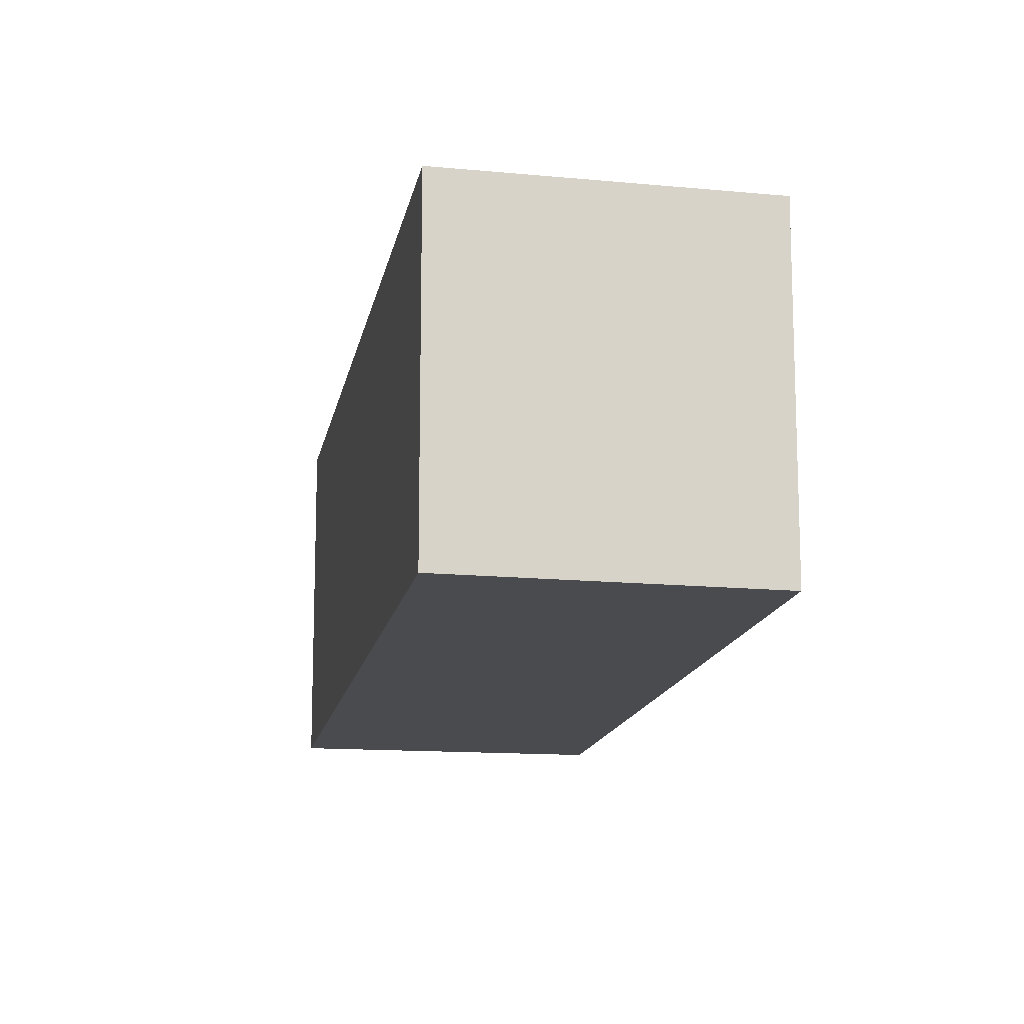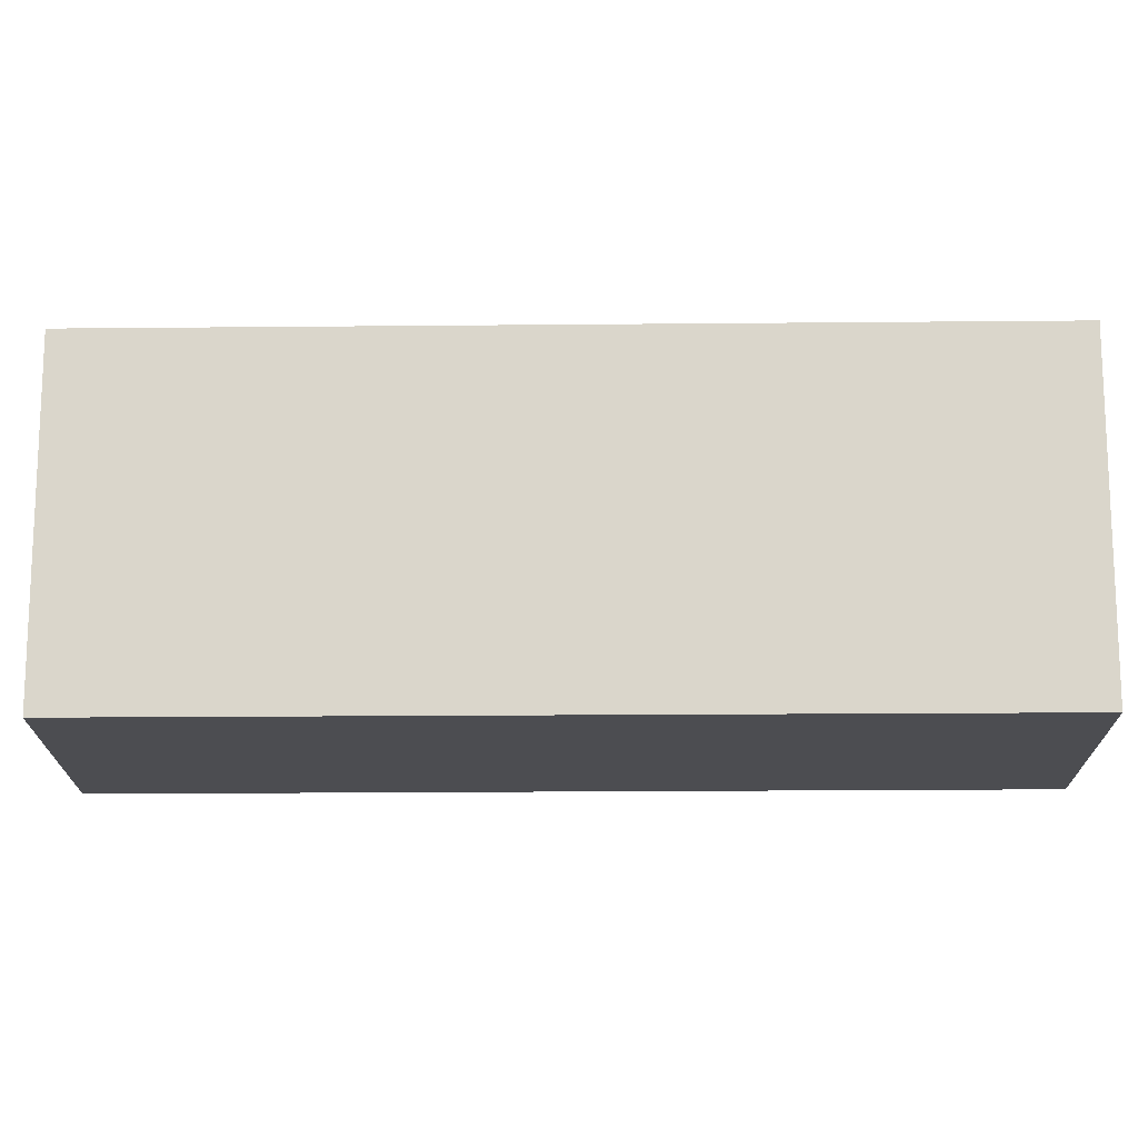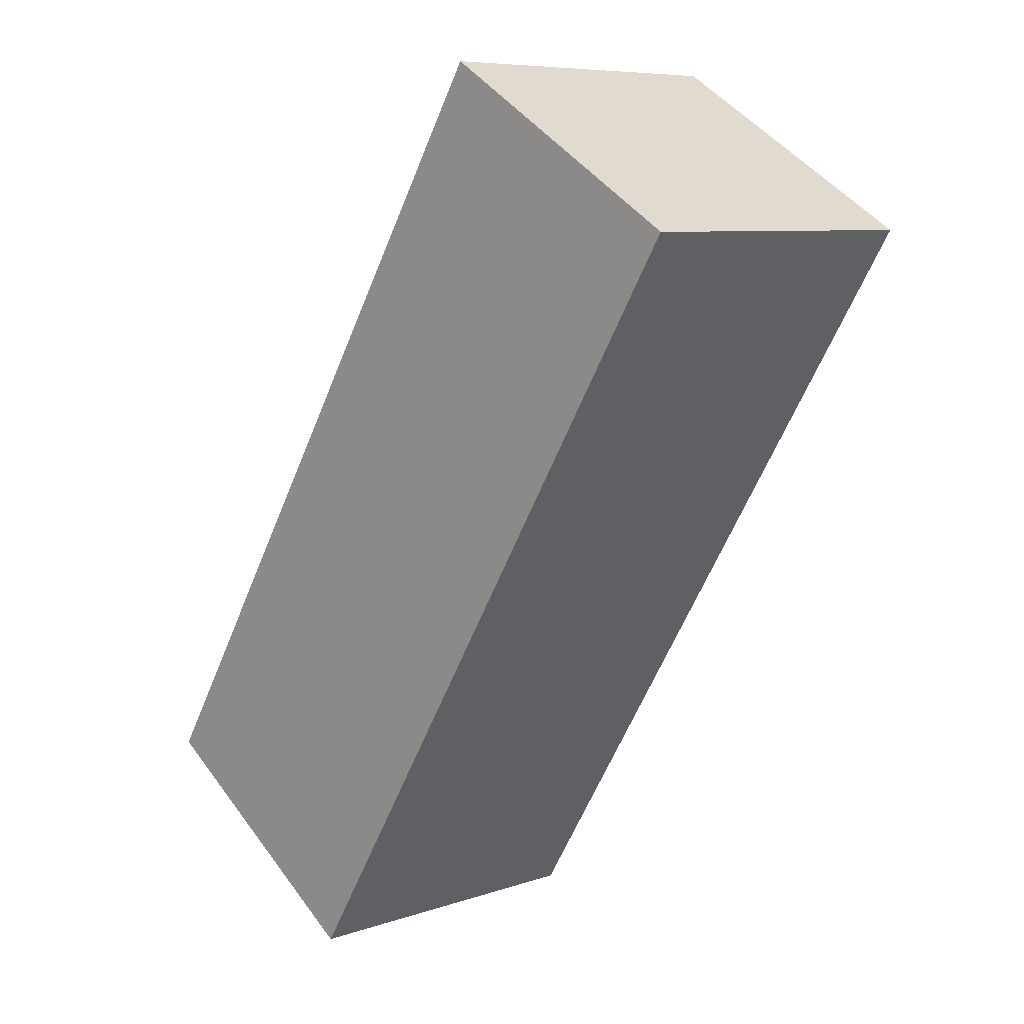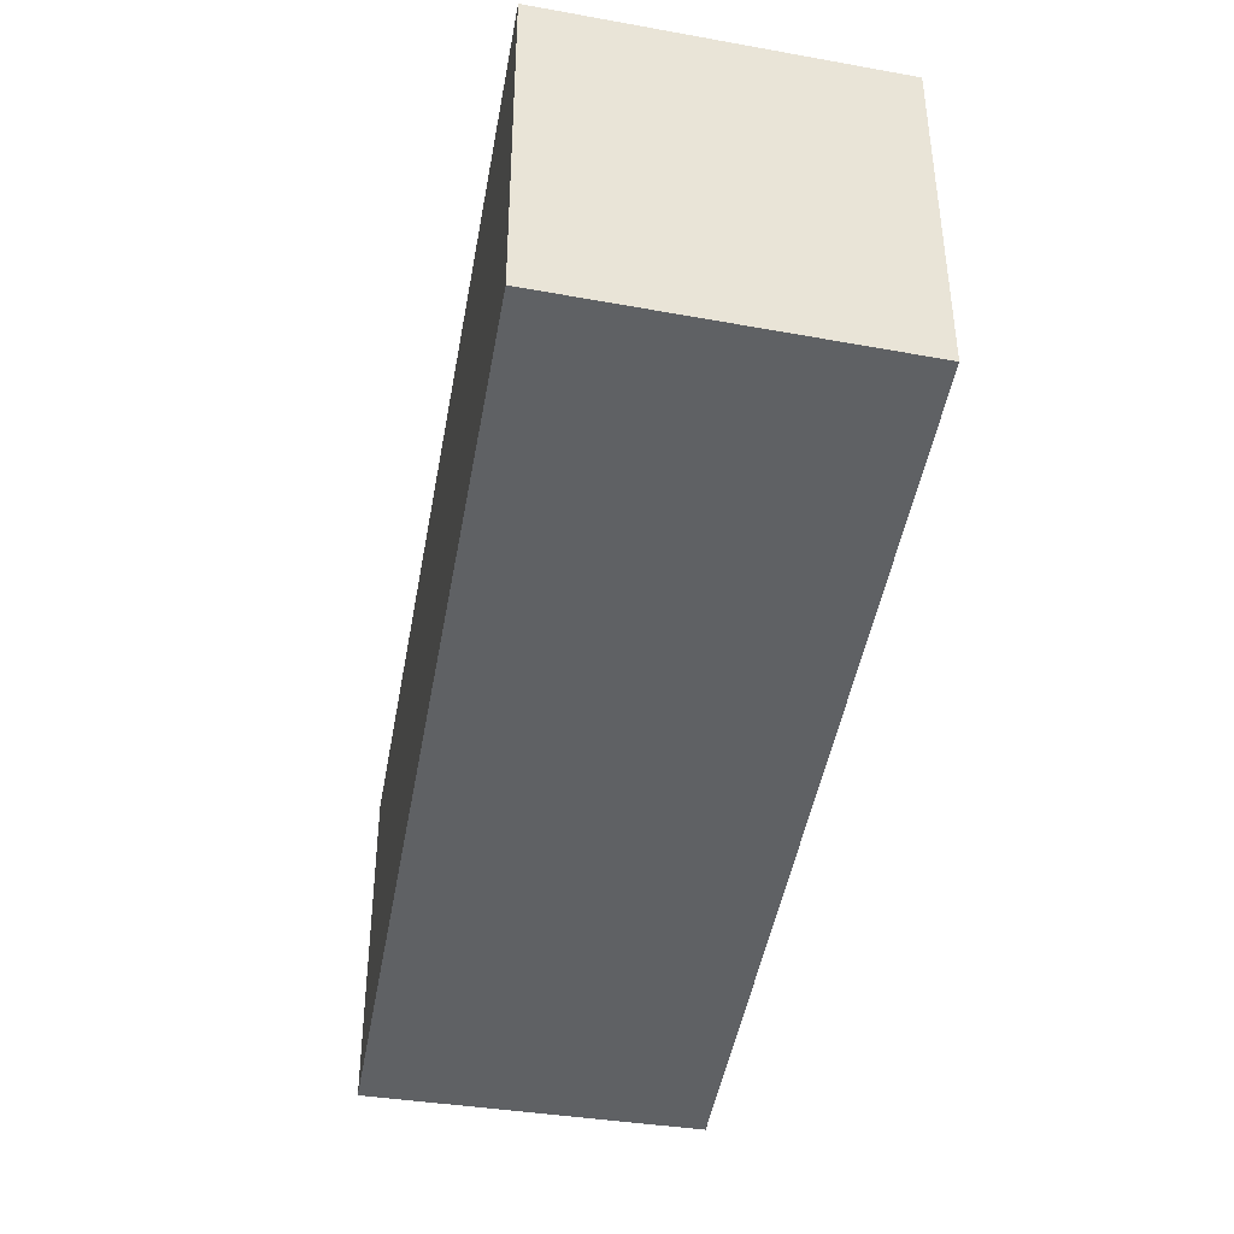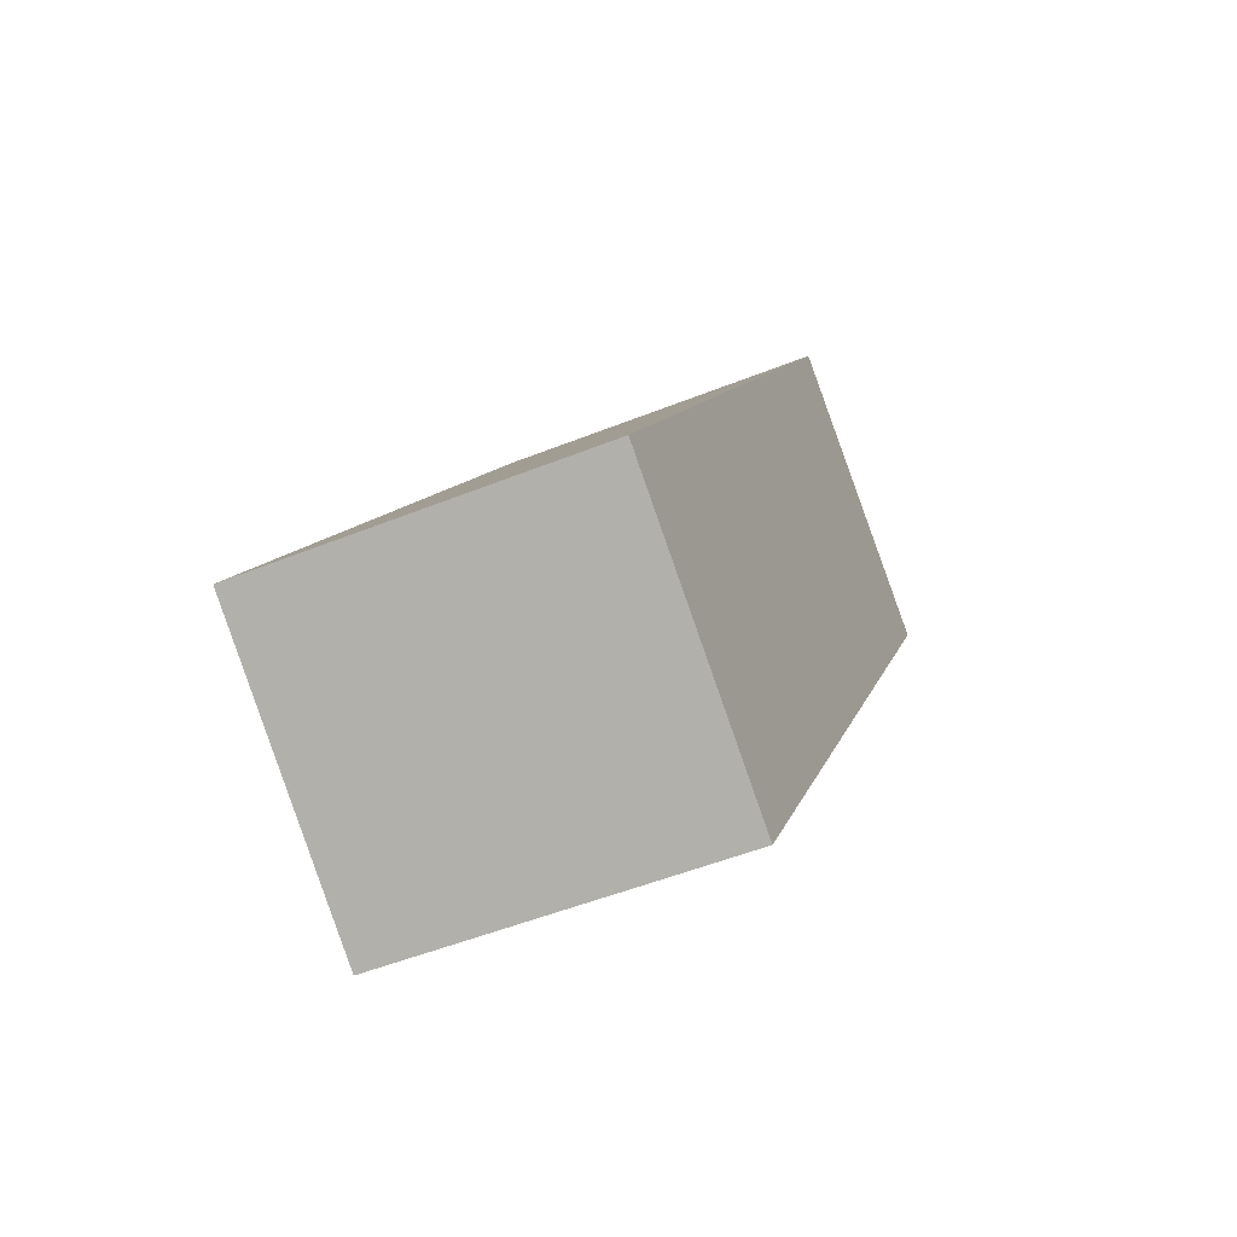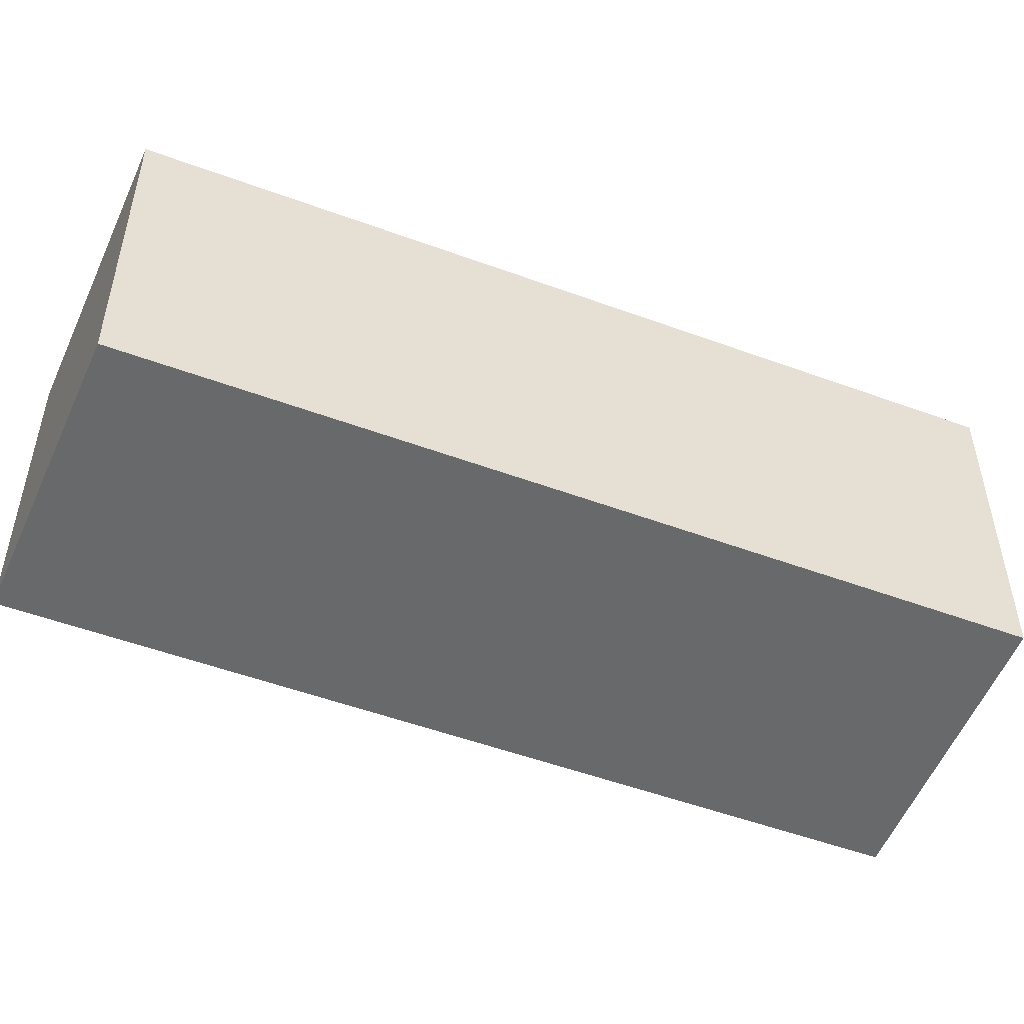
<metadata>
{"format":"obj","ext":"obj","renderer":"f3d","projection":"perspective","resolution":1024,"background":"white","views":[{"elev":-14.3,"azim":-158.0,"up":"+Y"},{"elev":-16.2,"azim":-56.8,"up":"+Y"},{"elev":7.7,"azim":46.2,"up":"+Z"},{"elev":-45.6,"azim":-157.9,"up":"+Y"},{"elev":-50.9,"azim":-66.3,"up":"+Z"},{"elev":-52.6,"azim":-79.6,"up":"+Y"}]}
</metadata>
<code>
v  0 2.517 1.541e-16
v  5.472 2.517 4.416
v  1.92 2.517 -1.304
v  3.512 2.517 5.622
v  5.472 -2.704e-16 4.416
v  1.92 7.985e-17 -1.304
v  0 0 0
v  3.512 -3.442e-16 5.622
g defaultobject
f 1 2 3
f 2 1 4
f 5 3 2
f 3 5 6
f 6 1 3
f 1 6 7
f 7 4 1
f 4 7 8
f 8 2 4
f 2 8 5
f 8 6 5
f 6 8 7

</code>
